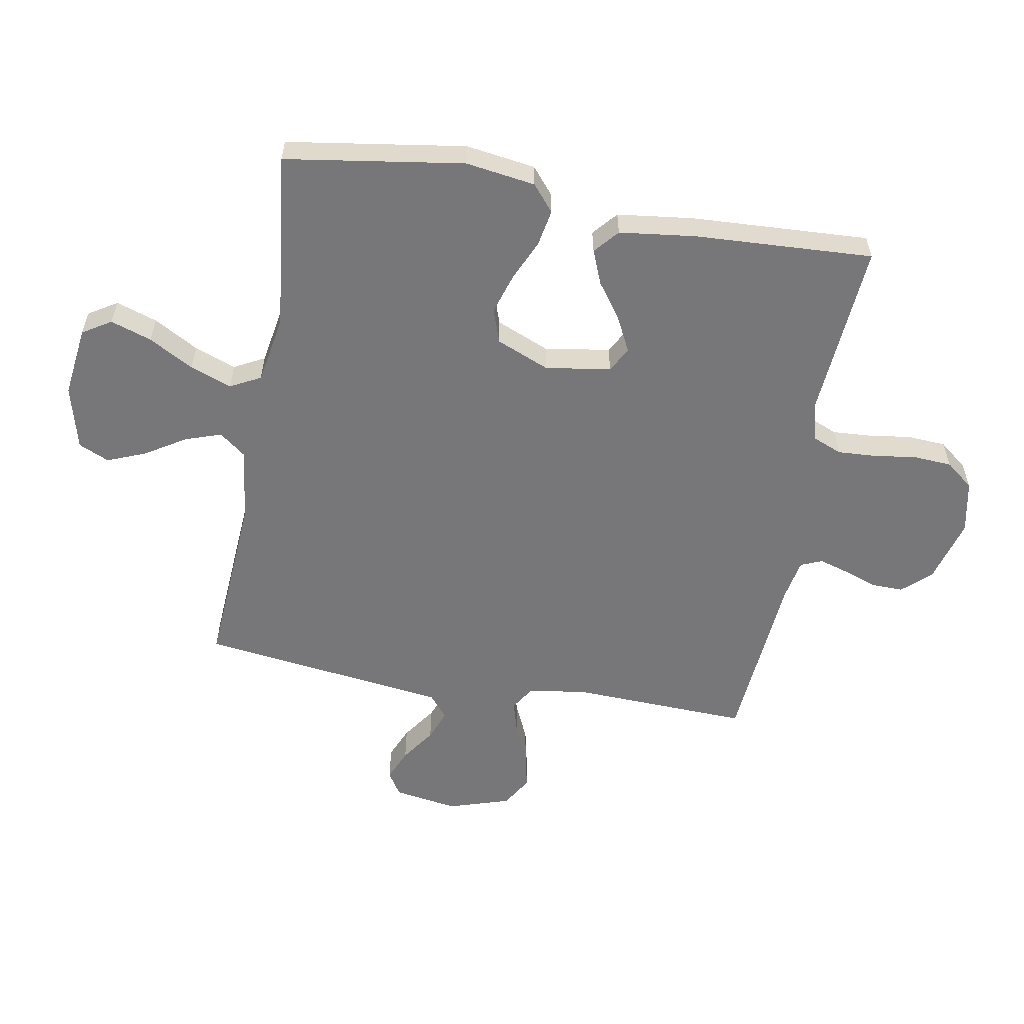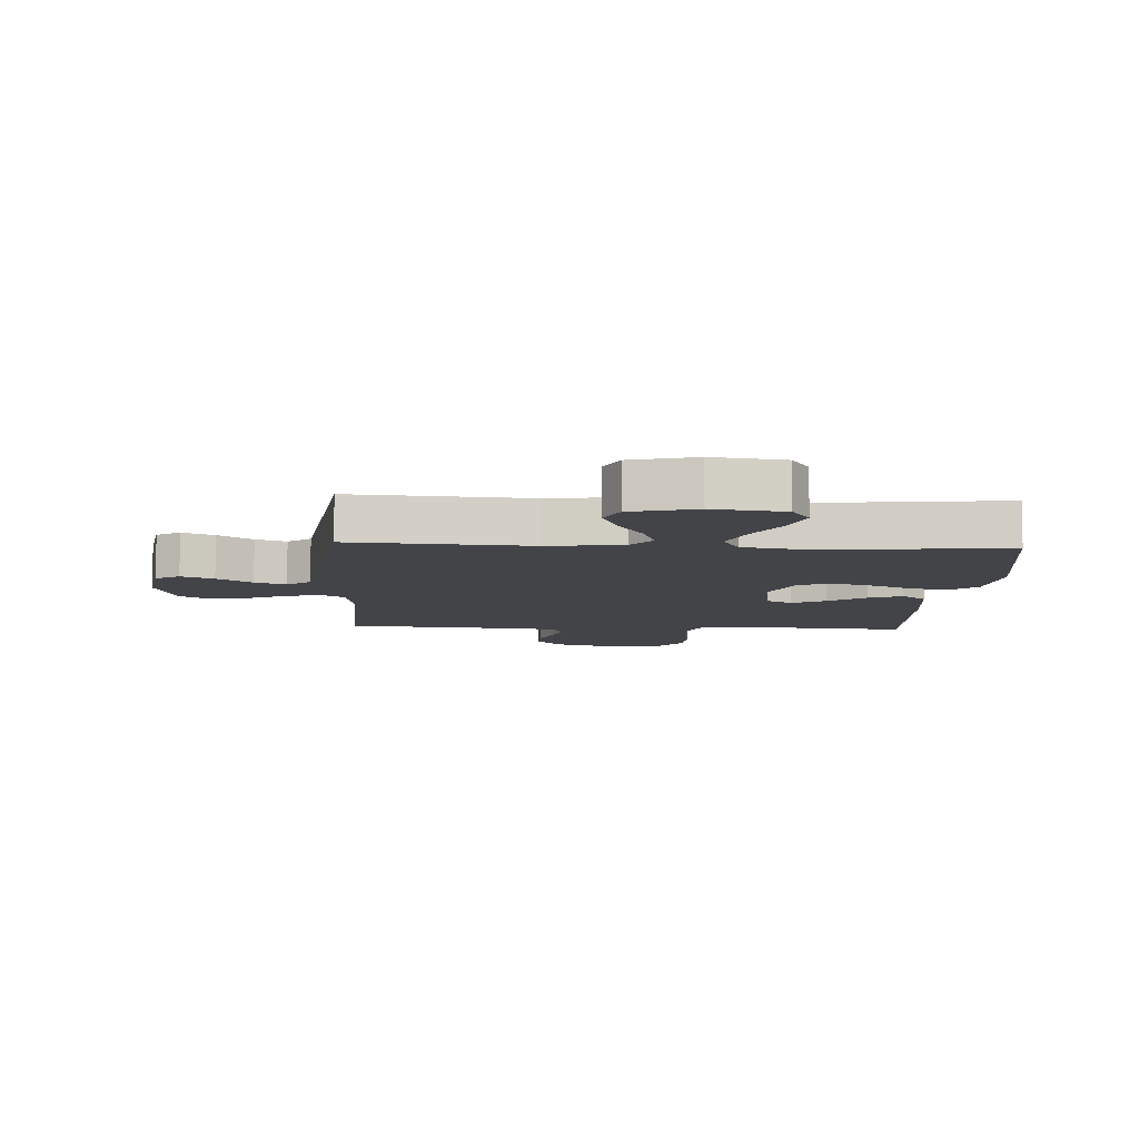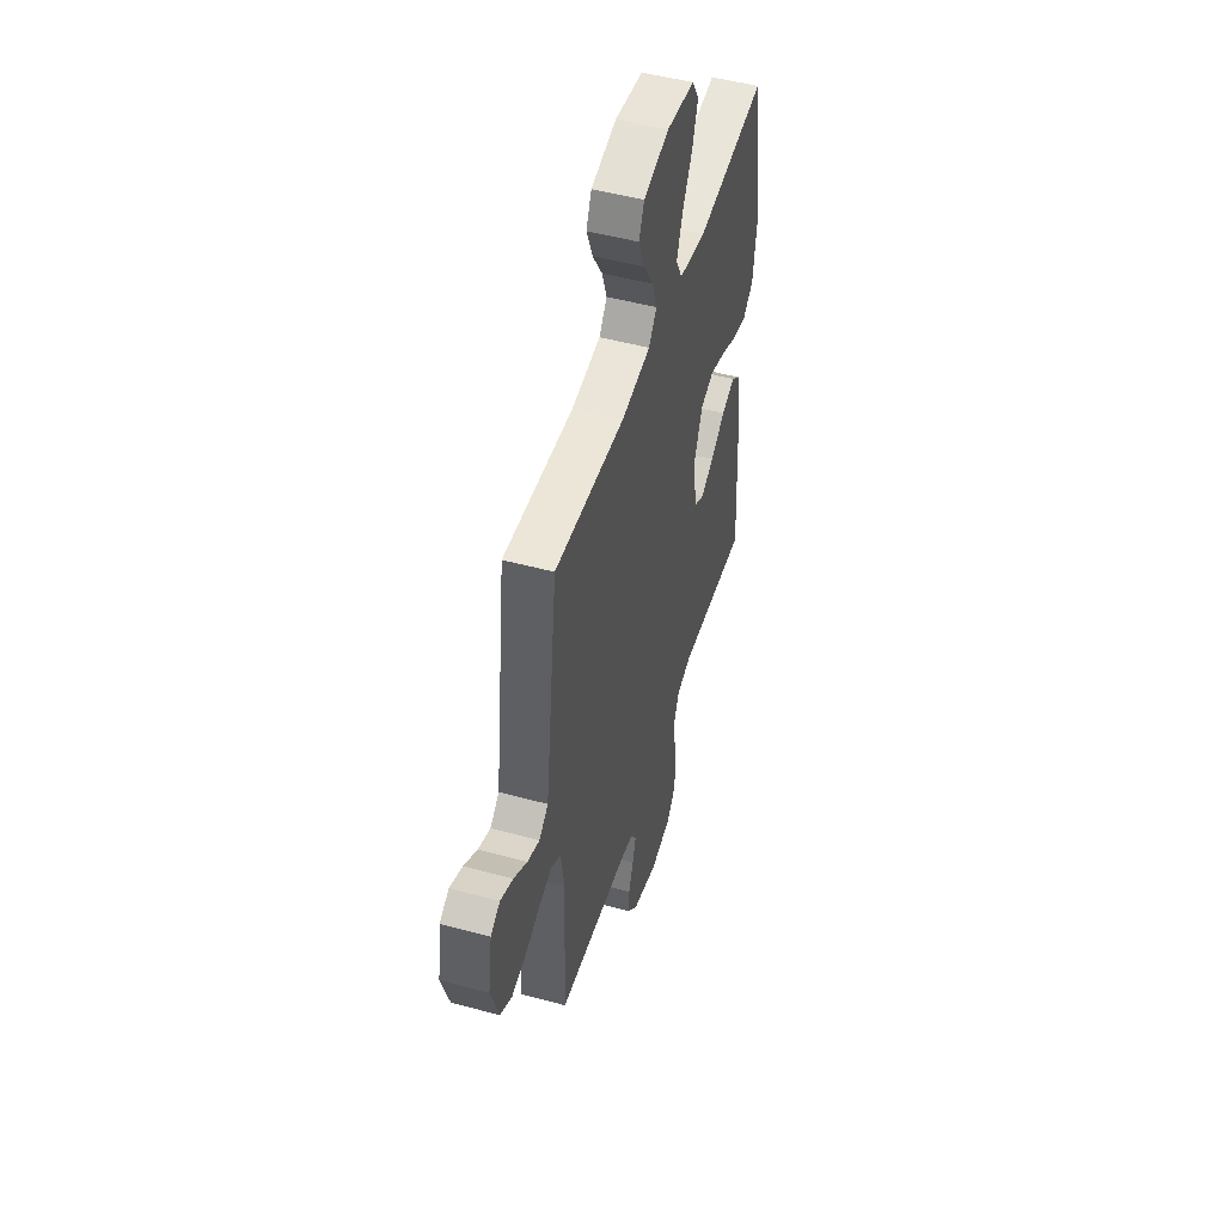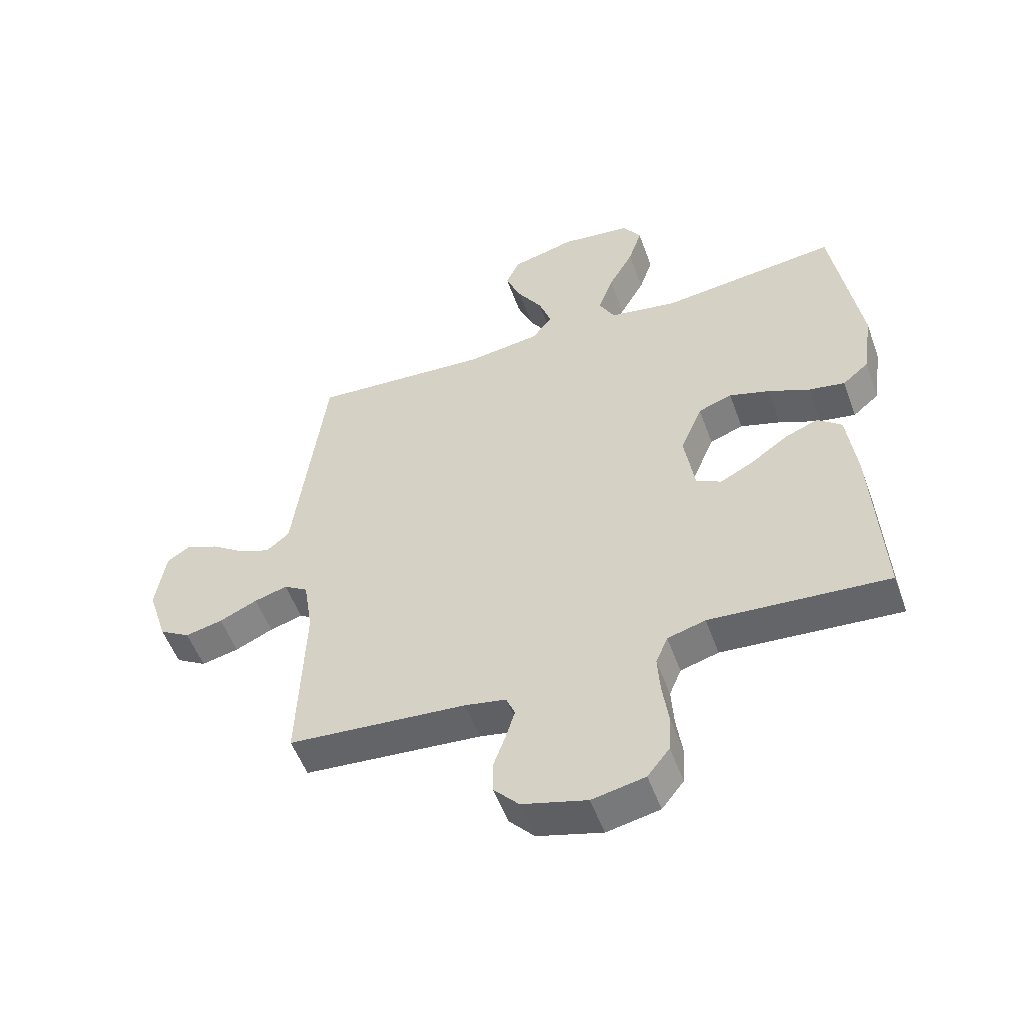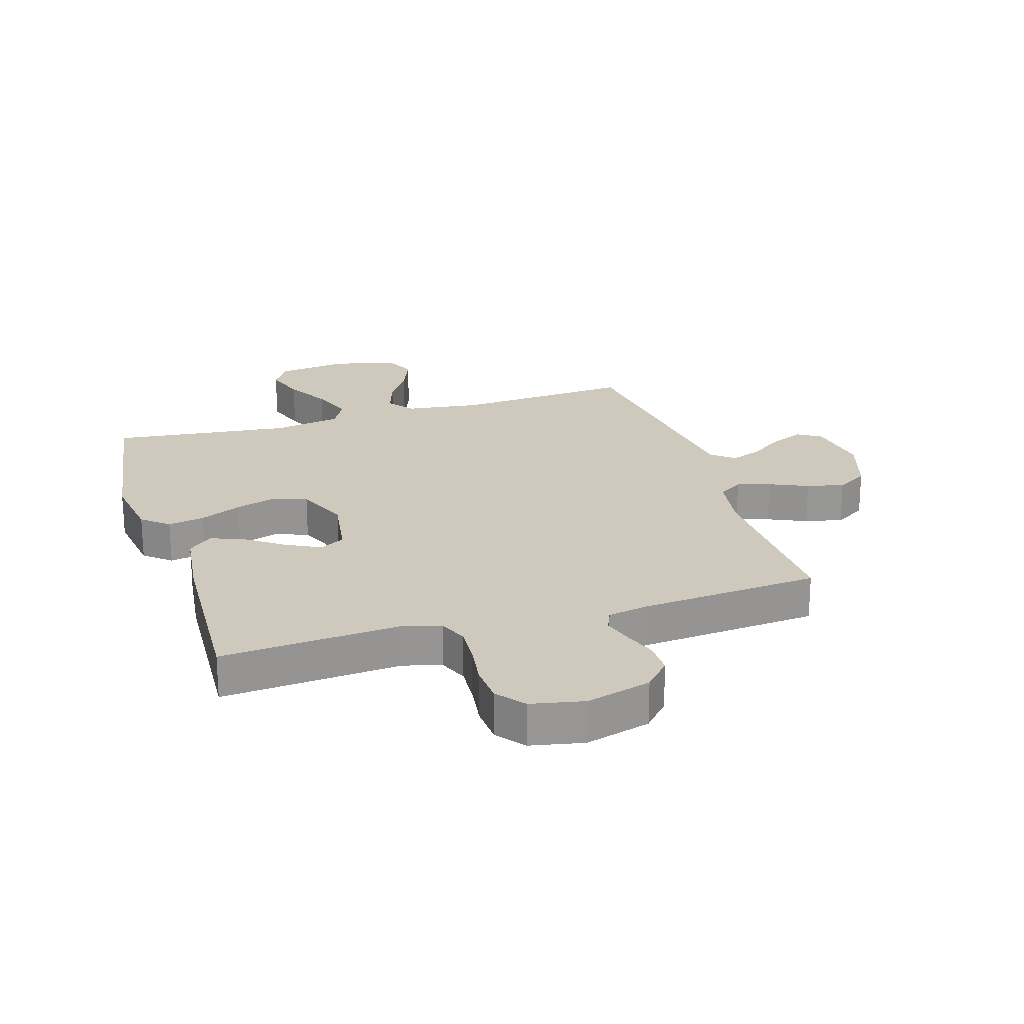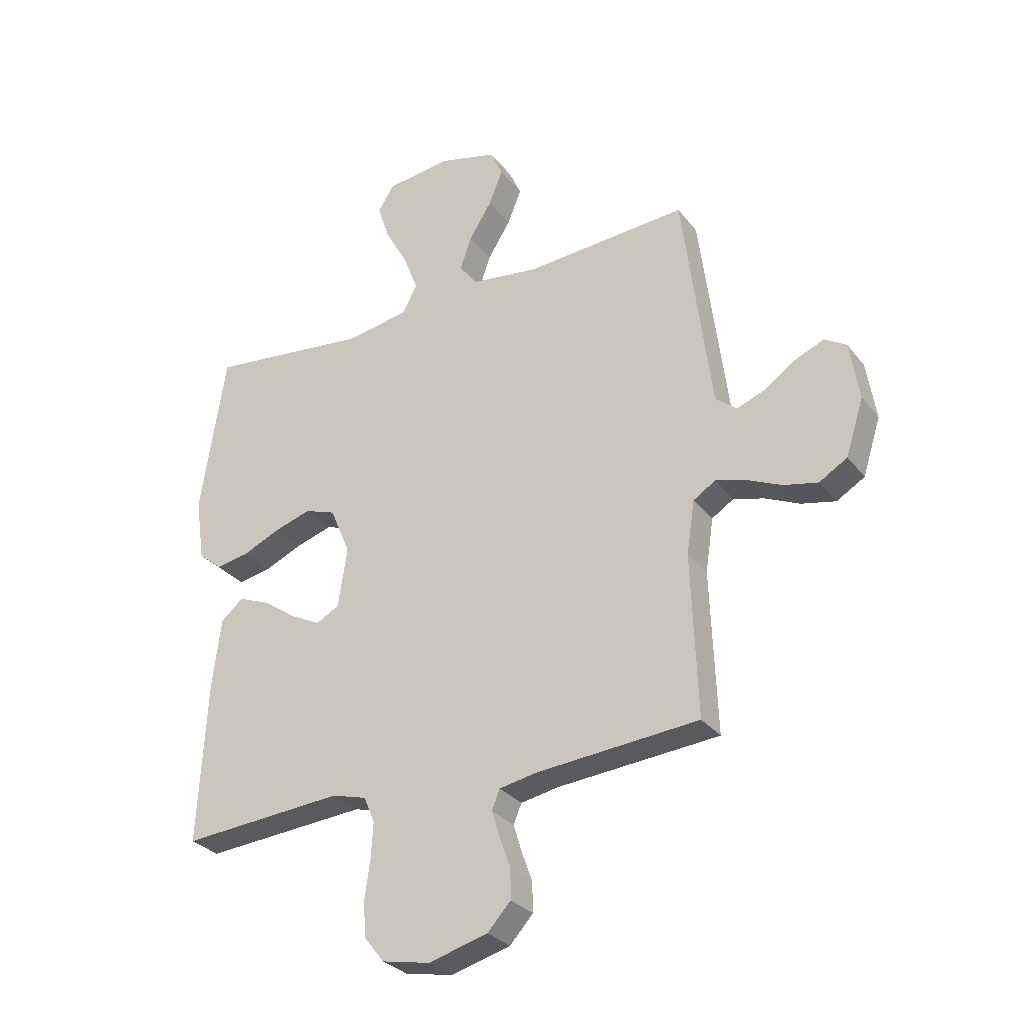
<metadata>
{"format":"obj","ext":"obj","renderer":"f3d","projection":"perspective","resolution":1024,"background":"white","views":[{"elev":-57.2,"azim":79.8,"up":"+Y"},{"elev":-8.2,"azim":-3.2,"up":"+Y"},{"elev":49.4,"azim":-73.3,"up":"+Z"},{"elev":-53.4,"azim":19.8,"up":"+Z"},{"elev":22.6,"azim":162.8,"up":"+Y"},{"elev":-29.9,"azim":-149.4,"up":"+Z"}]}
</metadata>
<code>
v -0.5 0.07 -0.5
v -0.489 0.07 -0.2
v -0.504 0.07 -0.102
v -0.545 0.07 -0.076
v -0.601 0.07 -0.092
v -0.665 0.07 -0.121
v -0.728 0.07 -0.135
v -0.78 0.07 -0.104
v -0.813 0.07 0
v -0.796 0.07 0.108
v -0.756 0.07 0.133
v -0.702 0.07 0.11
v -0.644 0.07 0.07
v -0.592 0.07 0.05
v -0.553 0.07 0.082
v -0.538 0.07 0.2
v -0.5 0.07 0.5
v -0.2 0.07 0.48
v -0.076 0.07 0.497
v -0.042 0.07 0.541
v -0.063 0.07 0.602
v -0.105 0.07 0.669
v -0.131 0.07 0.734
v -0.108 0.07 0.785
v 0 0.07 0.813
v 0.119 0.07 0.798
v 0.149 0.07 0.75
v 0.126 0.07 0.681
v 0.084 0.07 0.606
v 0.058 0.07 0.536
v 0.085 0.07 0.485
v 0.2 0.07 0.465
v 0.5 0.07 0.5
v 0.546 0.07 0.2
v 0.529 0.07 0.083
v 0.485 0.07 0.046
v 0.424 0.07 0.057
v 0.354 0.07 0.088
v 0.286 0.07 0.109
v 0.229 0.07 0.089
v 0.192 0.07 0
v 0.209 0.07 -0.11
v 0.251 0.07 -0.133
v 0.308 0.07 -0.104
v 0.37 0.07 -0.06
v 0.427 0.07 -0.037
v 0.468 0.07 -0.072
v 0.484 0.07 -0.2
v 0.5 0.07 -0.5
v 0.2 0.07 -0.478
v 0.136 0.07 -0.496
v 0.116 0.07 -0.544
v 0.12 0.07 -0.609
v 0.13 0.07 -0.68
v 0.126 0.07 -0.745
v 0.089 0.07 -0.792
v 0 0.07 -0.81
v -0.109 0.07 -0.78
v -0.152 0.07 -0.733
v -0.151 0.07 -0.678
v -0.131 0.07 -0.622
v -0.116 0.07 -0.573
v -0.131 0.07 -0.537
v -0.2 0.07 -0.524
v -0.5 0 -0.5
v -0.489 0 -0.2
v -0.504 0 -0.102
v -0.545 0 -0.076
v -0.601 0 -0.092
v -0.665 0 -0.121
v -0.728 0 -0.135
v -0.78 0 -0.104
v -0.813 0 0
v -0.796 0 0.108
v -0.756 0 0.133
v -0.702 0 0.11
v -0.644 0 0.07
v -0.592 0 0.05
v -0.553 0 0.082
v -0.538 0 0.2
v -0.5 0 0.5
v -0.2 0 0.48
v -0.076 0 0.497
v -0.042 0 0.541
v -0.063 0 0.602
v -0.105 0 0.669
v -0.131 0 0.734
v -0.108 0 0.785
v 0 0 0.813
v 0.119 0 0.798
v 0.149 0 0.75
v 0.126 0 0.681
v 0.084 0 0.606
v 0.058 0 0.536
v 0.085 0 0.485
v 0.2 0 0.465
v 0.5 0 0.5
v 0.546 0 0.2
v 0.529 0 0.083
v 0.485 0 0.046
v 0.424 0 0.057
v 0.354 0 0.088
v 0.286 0 0.109
v 0.229 0 0.089
v 0.192 0 0
v 0.209 0 -0.11
v 0.251 0 -0.133
v 0.308 0 -0.104
v 0.37 0 -0.06
v 0.427 0 -0.037
v 0.468 0 -0.072
v 0.484 0 -0.2
v 0.5 0 -0.5
v 0.2 0 -0.478
v 0.136 0 -0.496
v 0.116 0 -0.544
v 0.12 0 -0.609
v 0.13 0 -0.68
v 0.126 0 -0.745
v 0.089 0 -0.792
v 0 0 -0.81
v -0.109 0 -0.78
v -0.152 0 -0.733
v -0.151 0 -0.678
v -0.131 0 -0.622
v -0.116 0 -0.573
v -0.131 0 -0.537
v -0.2 0 -0.524
f 59 60 61
f 58 59 61
f 57 58 61
f 56 57 61
f 55 56 61
f 54 55 61
f 53 54 61
f 52 53 61 62
f 51 52 62 63
f 48 49 50
f 47 48 50
f 46 47 50
f 45 46 50
f 44 45 50
f 51 63 64
f 50 51 64
f 44 50 64
f 43 44 64
f 36 37 38
f 35 36 38
f 34 35 38
f 33 34 38
f 32 33 38
f 31 32 38 39
f 27 28 29
f 26 27 29
f 25 26 29
f 24 25 29
f 23 24 29
f 22 23 29
f 21 22 29
f 20 21 29 30
f 19 20 30 31
f 16 17 18
f 31 39 40
f 19 31 40
f 18 19 40
f 16 18 40
f 15 16 40
f 11 12 13
f 10 11 13
f 9 10 13
f 8 9 13
f 7 8 13
f 6 7 13
f 5 6 13
f 4 5 13 14
f 64 1 2
f 43 64 2
f 42 43 2
f 15 40 41
f 14 15 41
f 4 14 41
f 3 4 41
f 2 3 41 42
f 125 124 123
f 125 123 122
f 125 122 121
f 125 121 120
f 125 120 119
f 125 119 118
f 125 118 117
f 126 125 117 116
f 127 126 116 115
f 114 113 112
f 114 112 111
f 114 111 110
f 114 110 109
f 114 109 108
f 128 127 115
f 128 115 114
f 128 114 108
f 128 108 107
f 102 101 100
f 102 100 99
f 102 99 98
f 102 98 97
f 102 97 96
f 103 102 96 95
f 93 92 91
f 93 91 90
f 93 90 89
f 93 89 88
f 93 88 87
f 93 87 86
f 93 86 85
f 94 93 85 84
f 95 94 84 83
f 82 81 80
f 104 103 95
f 104 95 83
f 104 83 82
f 104 82 80
f 104 80 79
f 77 76 75
f 77 75 74
f 77 74 73
f 77 73 72
f 77 72 71
f 77 71 70
f 77 70 69
f 78 77 69 68
f 66 65 128
f 66 128 107
f 66 107 106
f 105 104 79
f 105 79 78
f 105 78 68
f 105 68 67
f 106 105 67 66
f 1 65 66 2
f 2 66 67 3
f 3 67 68 4
f 4 68 69 5
f 5 69 70 6
f 6 70 71 7
f 7 71 72 8
f 8 72 73 9
f 9 73 74 10
f 10 74 75 11
f 11 75 76 12
f 12 76 77 13
f 13 77 78 14
f 14 78 79 15
f 15 79 80 16
f 16 80 81 17
f 17 81 82 18
f 18 82 83 19
f 19 83 84 20
f 20 84 85 21
f 21 85 86 22
f 22 86 87 23
f 23 87 88 24
f 24 88 89 25
f 25 89 90 26
f 26 90 91 27
f 27 91 92 28
f 28 92 93 29
f 29 93 94 30
f 30 94 95 31
f 31 95 96 32
f 32 96 97 33
f 33 97 98 34
f 34 98 99 35
f 35 99 100 36
f 36 100 101 37
f 37 101 102 38
f 38 102 103 39
f 39 103 104 40
f 40 104 105 41
f 41 105 106 42
f 42 106 107 43
f 43 107 108 44
f 44 108 109 45
f 45 109 110 46
f 46 110 111 47
f 47 111 112 48
f 48 112 113 49
f 49 113 114 50
f 50 114 115 51
f 51 115 116 52
f 52 116 117 53
f 53 117 118 54
f 54 118 119 55
f 55 119 120 56
f 56 120 121 57
f 57 121 122 58
f 58 122 123 59
f 59 123 124 60
f 60 124 125 61
f 61 125 126 62
f 62 126 127 63
f 63 127 128 64
f 64 128 65 1

</code>
